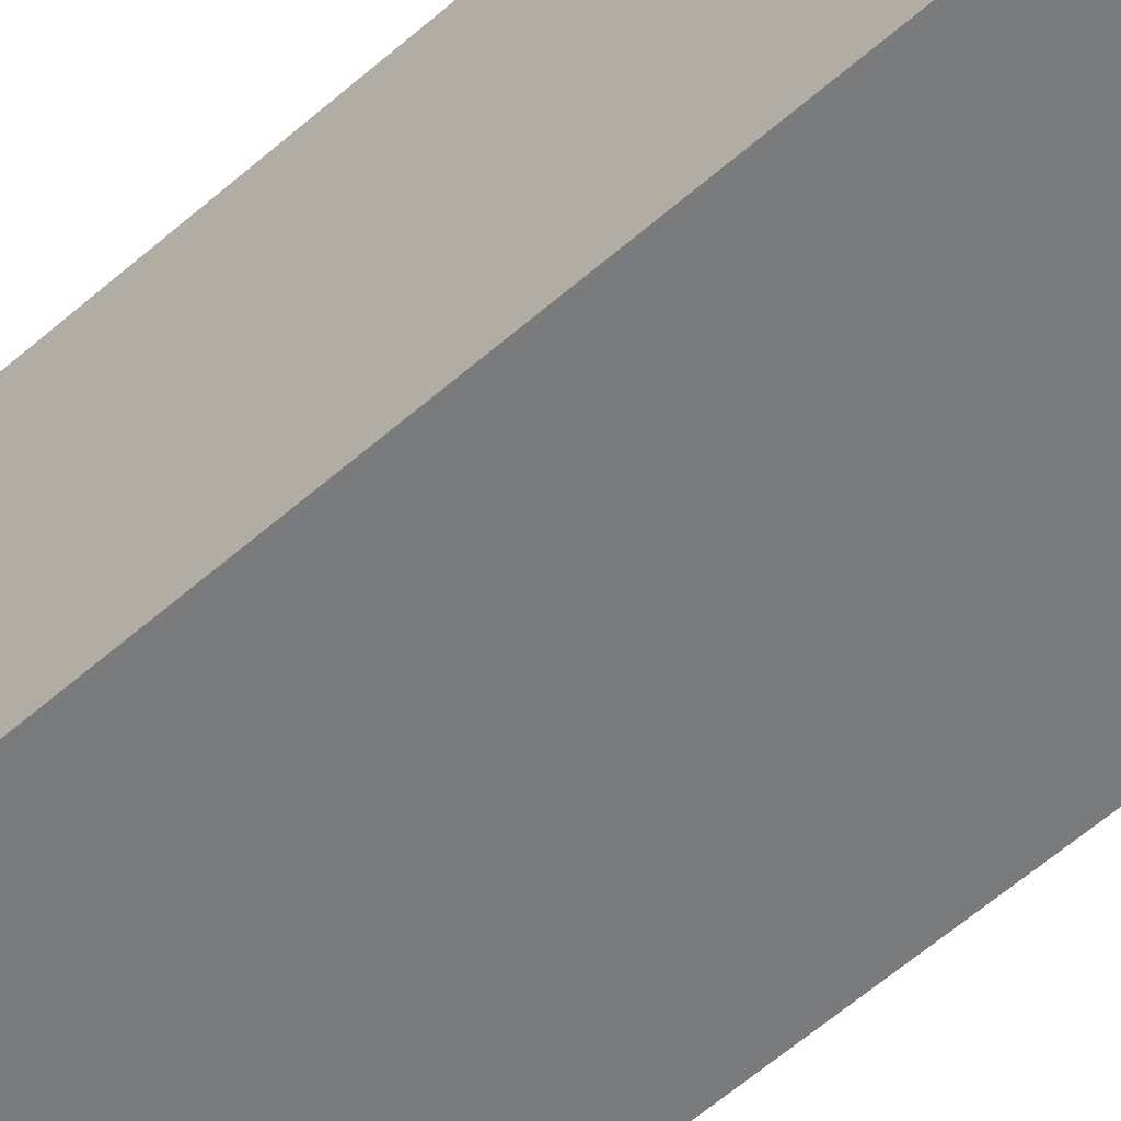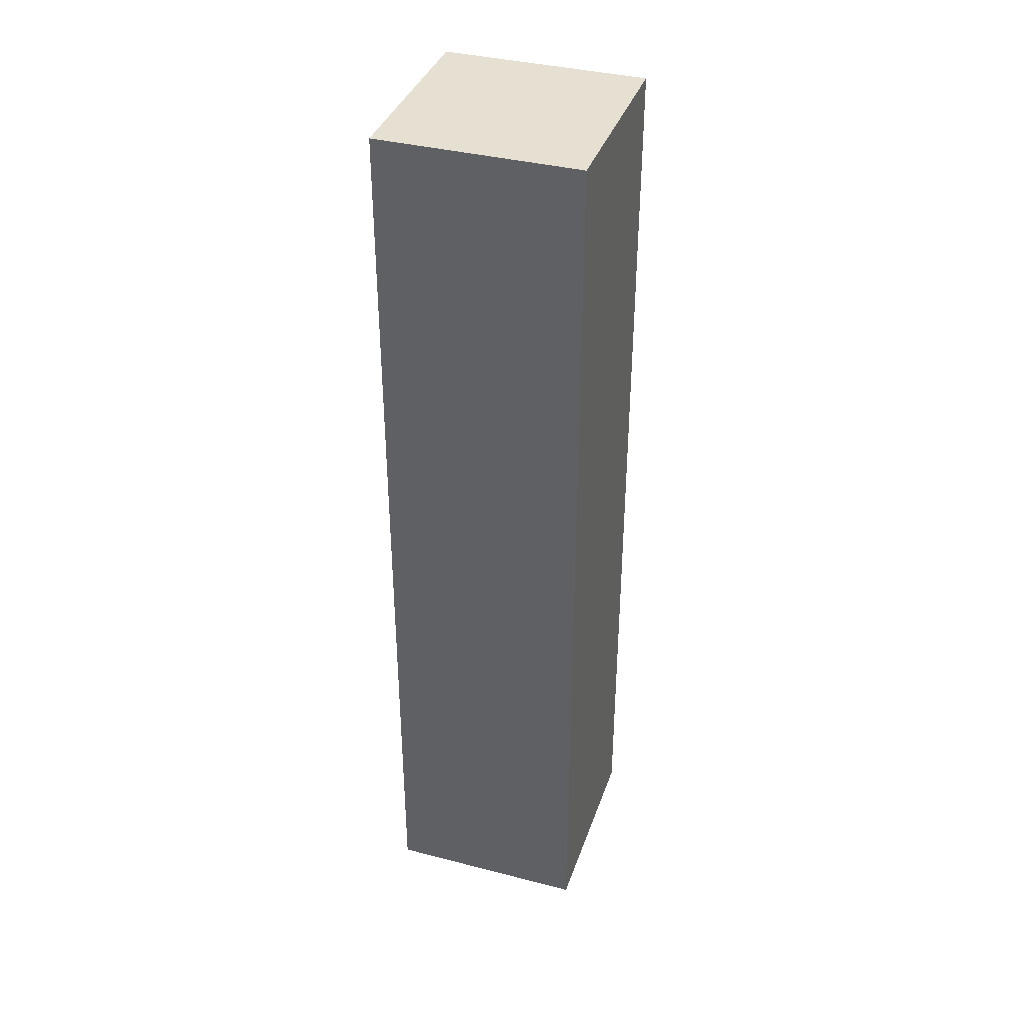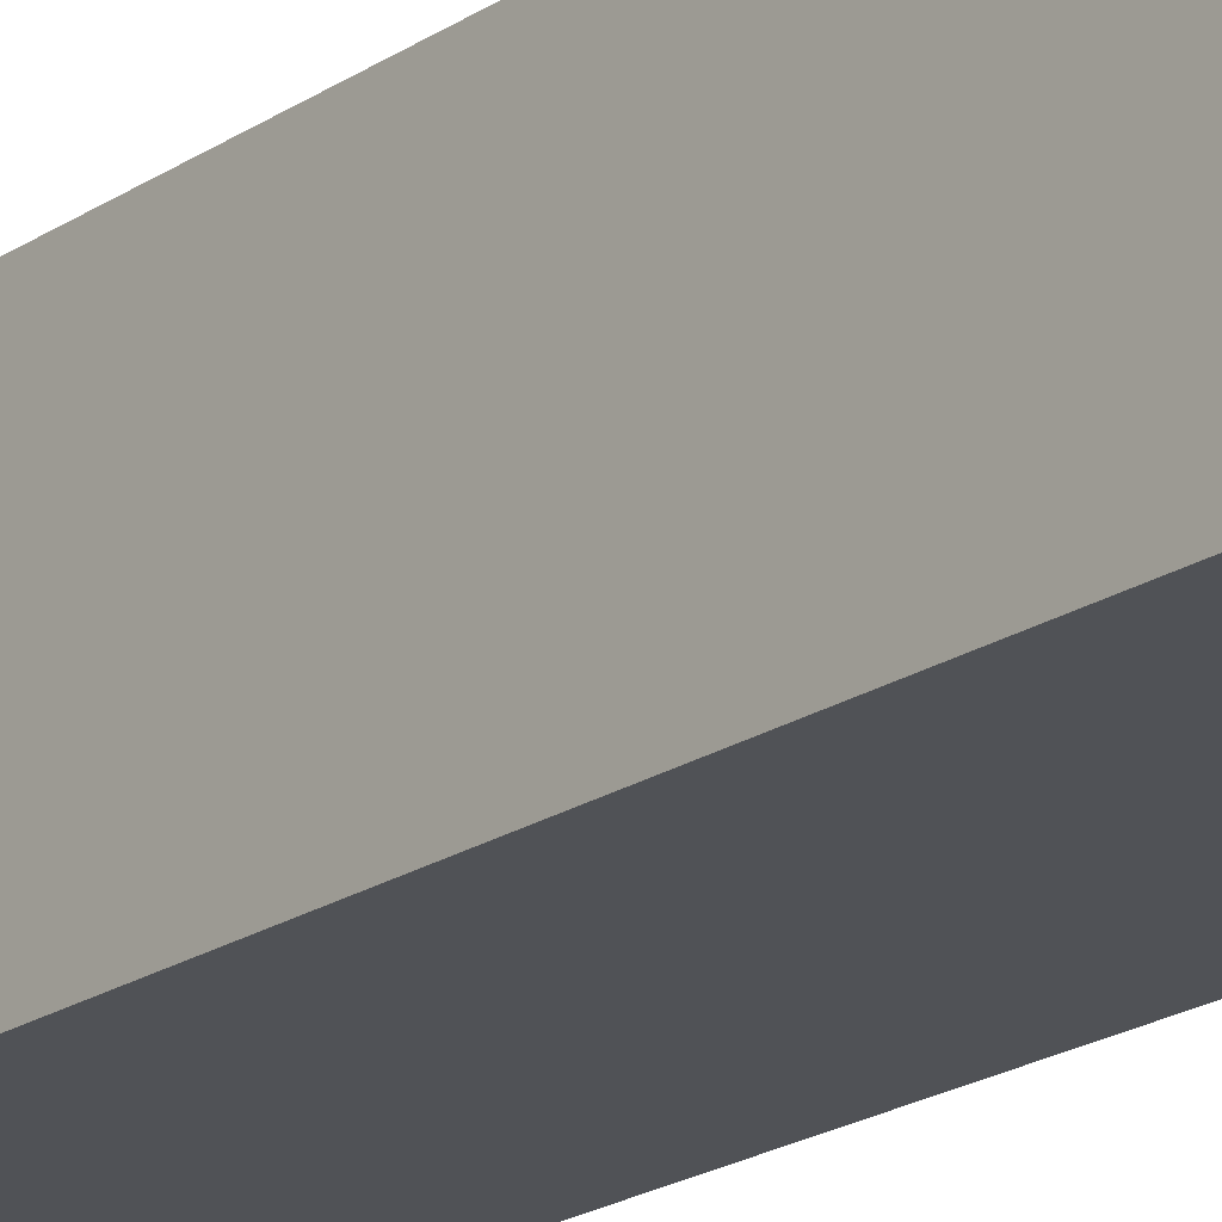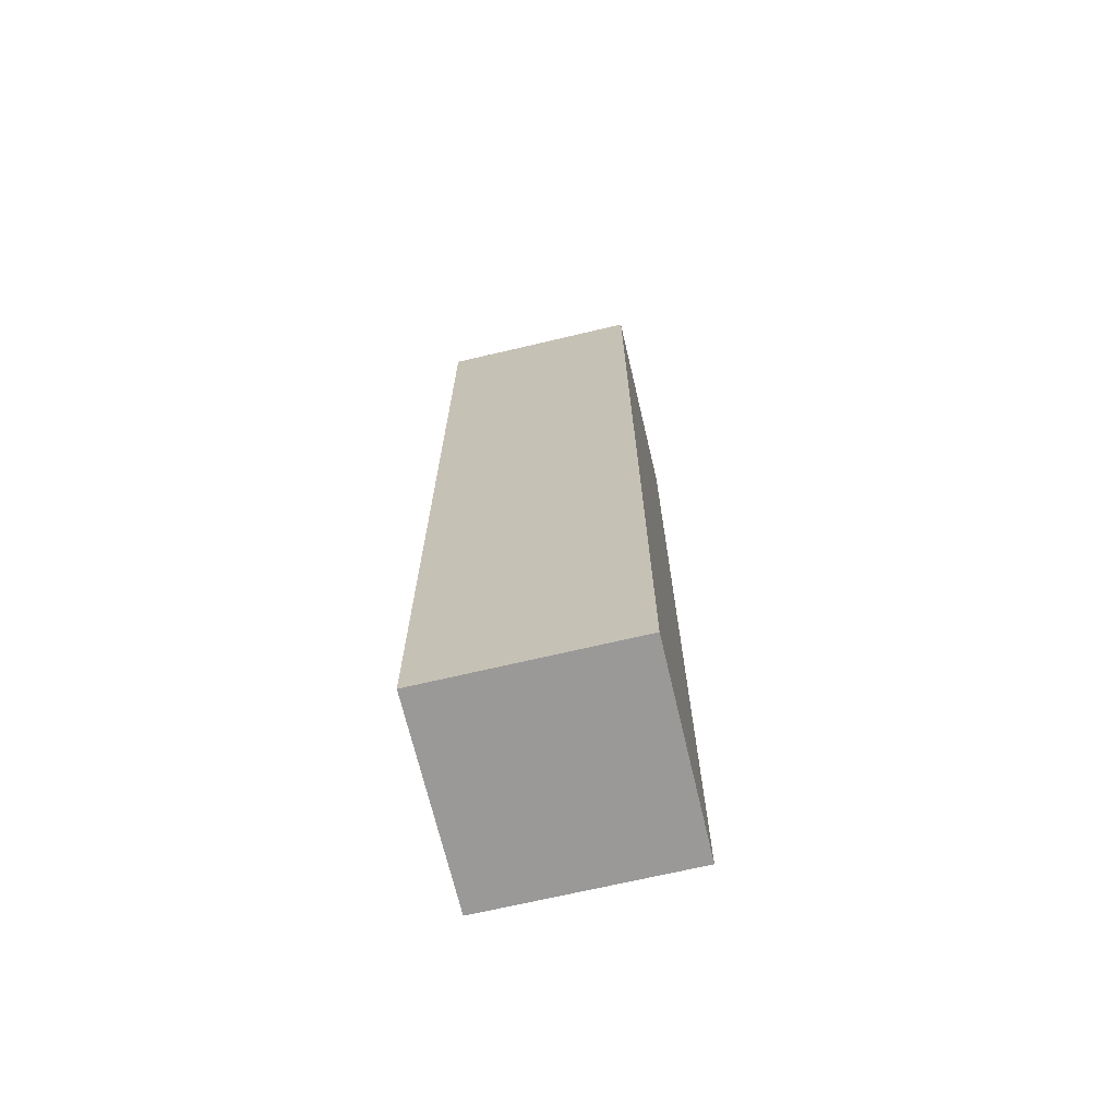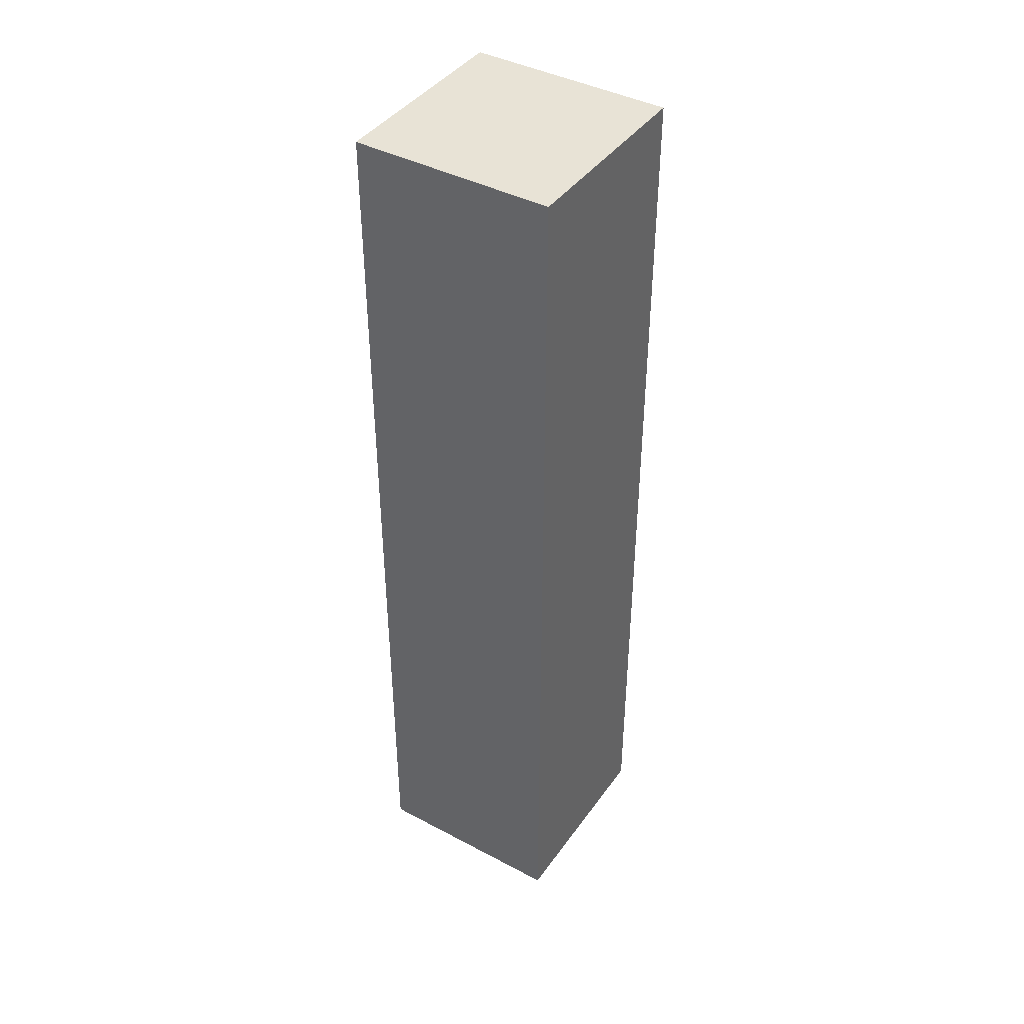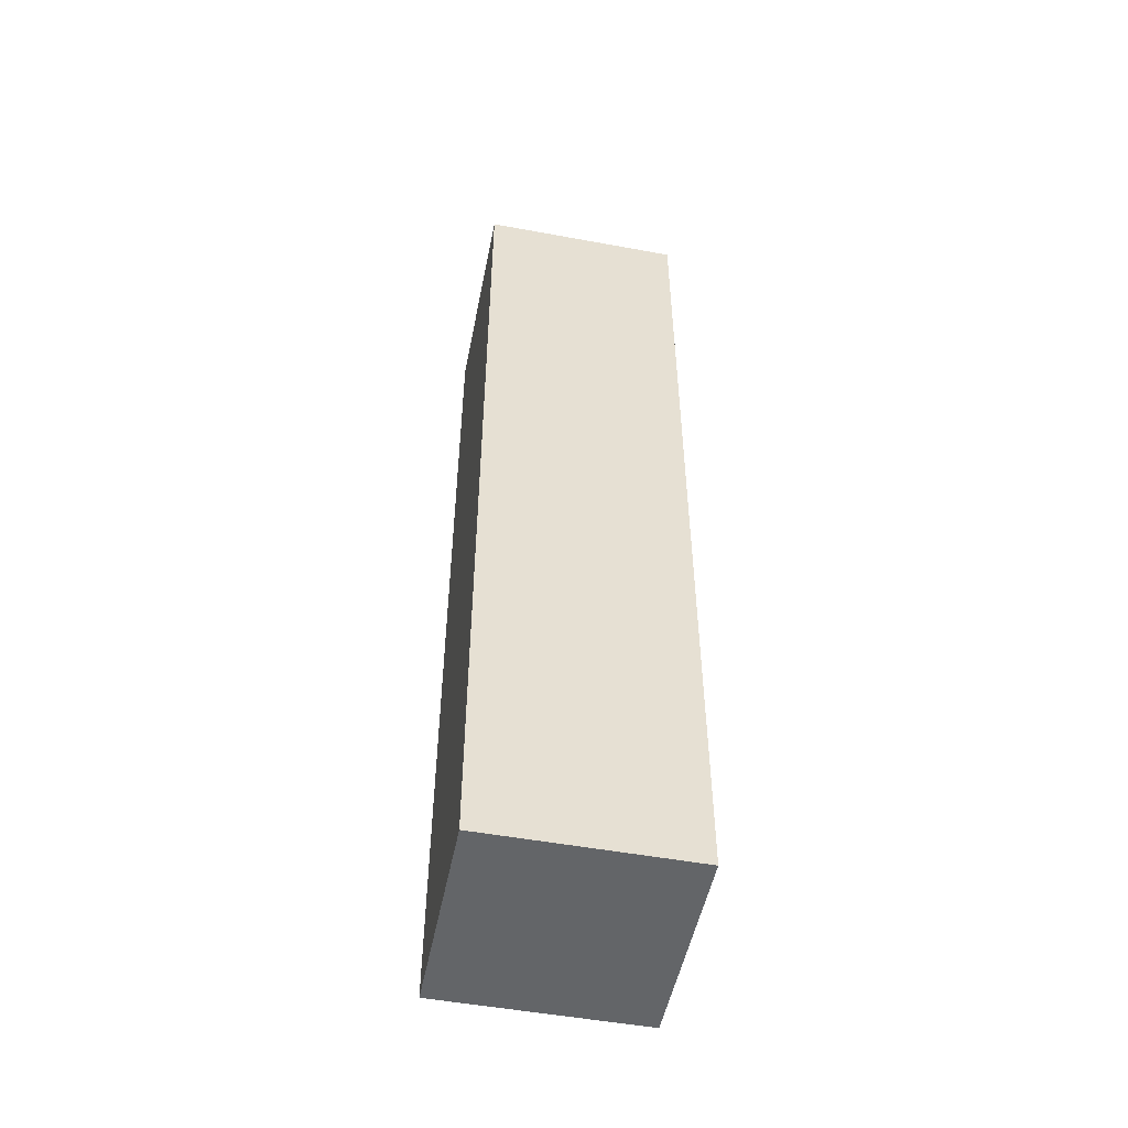
<metadata>
{"format":"obj","ext":"obj","renderer":"f3d","projection":"perspective","resolution":1024,"background":"white","views":[{"elev":-58.3,"azim":132.3,"up":"+Z"},{"elev":37.7,"azim":18.2,"up":"+Y"},{"elev":-20.6,"azim":140.0,"up":"+Z"},{"elev":-69.1,"azim":103.3,"up":"+Y"},{"elev":41.8,"azim":32.5,"up":"+Y"},{"elev":-51.4,"azim":168.7,"up":"+Y"}]}
</metadata>
<code>
g pb_Mesh173404
v 0 -9 -1
v -3 -9 -1
v 0 5 -1
v -3 5 -1
v -3 -9 -1
v -3 -9 -4
v -3 5 -1
v -3 5 -4
v -3 -9 -4
v 0 -9 -4
v -3 5 -4
v 0 5 -4
v 0 -9 -4
v 0 -9 -1
v 0 5 -4
v 0 5 -1
v 0 5 -1
v -3 5 -1
v 0 5 -4
v -3 5 -4
v 0 -9 -4
v -3 -9 -4
v 0 -9 -1
v -3 -9 -1
g pb_Mesh173404_0
g pb_Mesh173404_1
f 3 2 1
f 3 4 2
f 7 6 5
f 7 8 6
f 11 10 9
f 11 12 10
f 15 14 13
f 15 16 14
f 19 18 17
f 19 20 18
f 23 22 21
f 23 24 22

</code>
